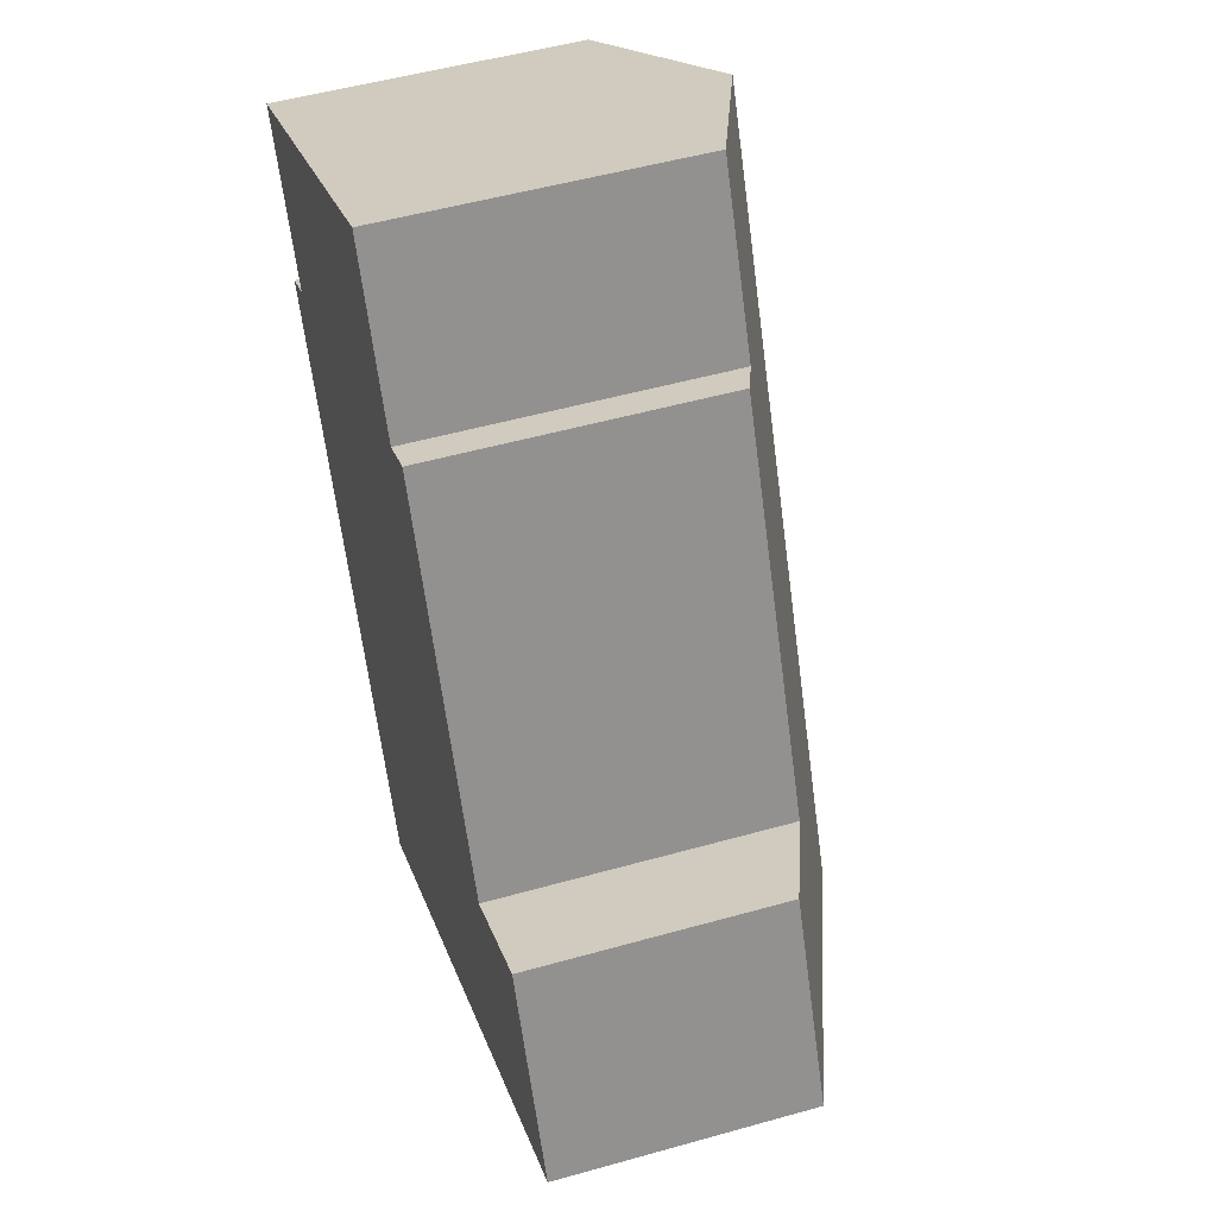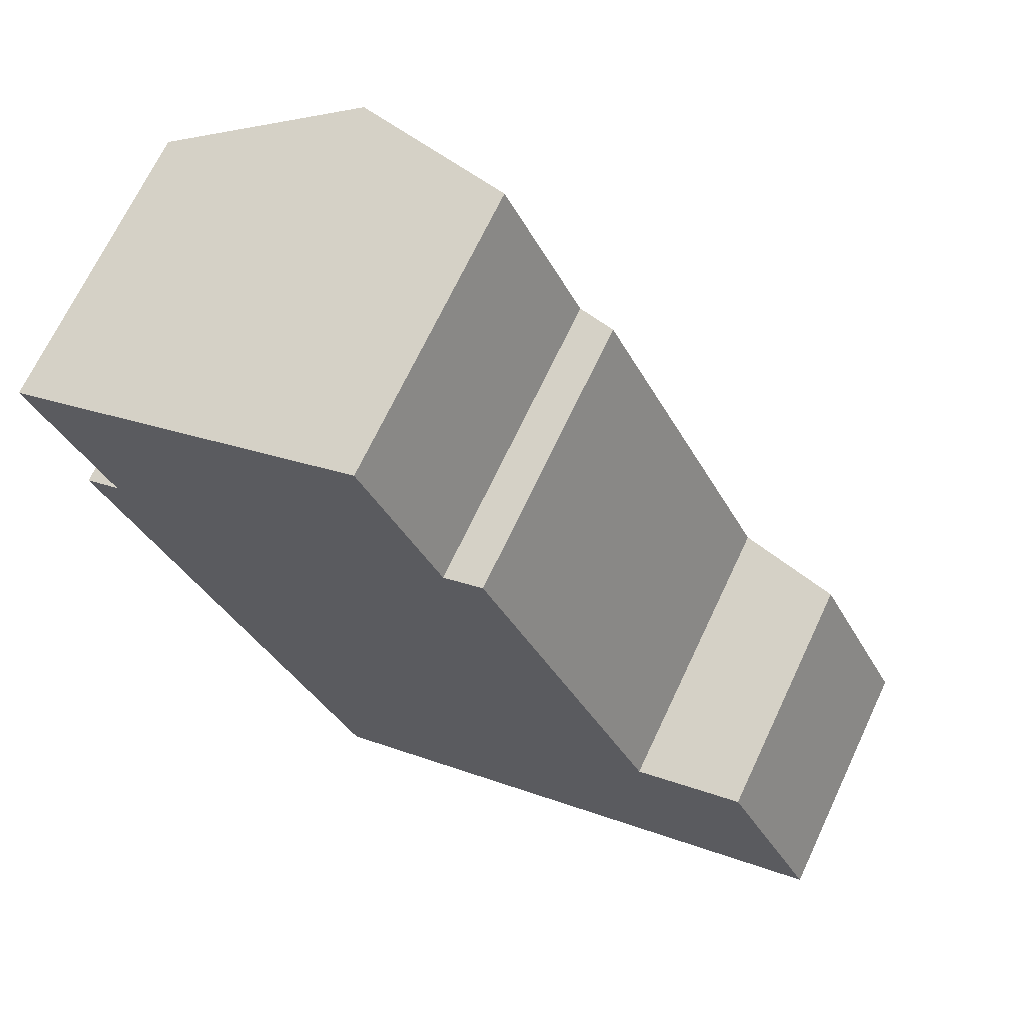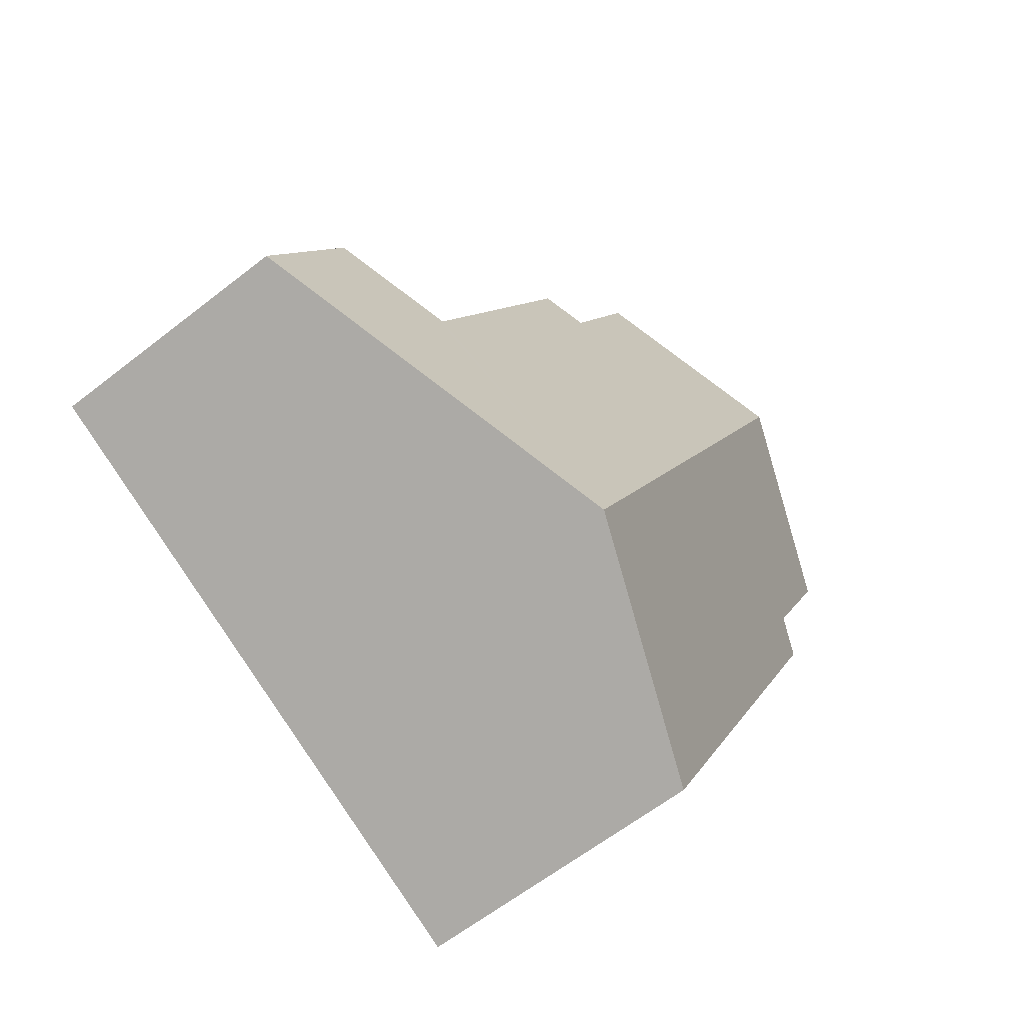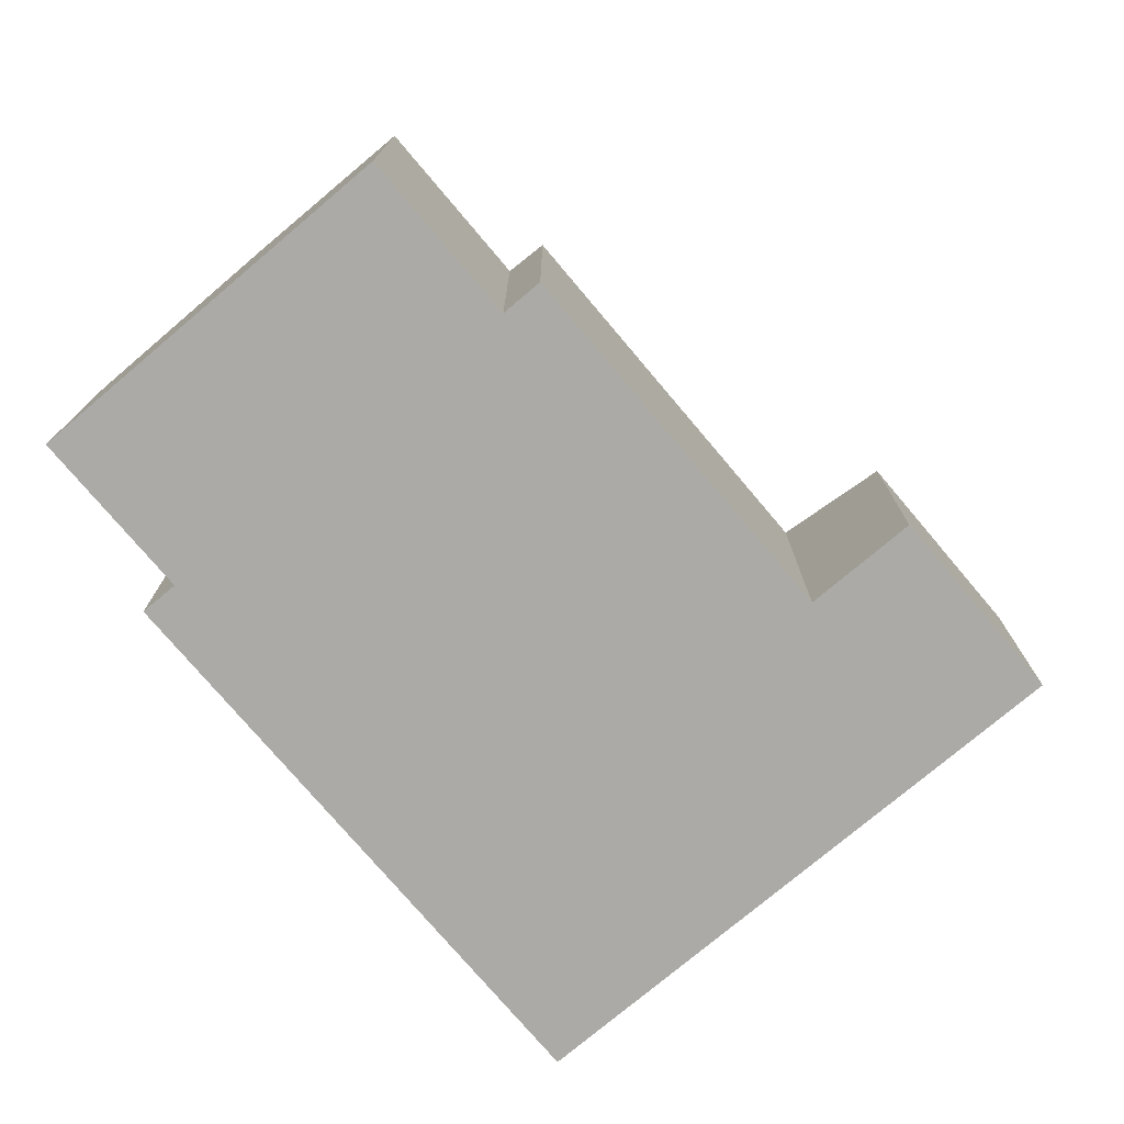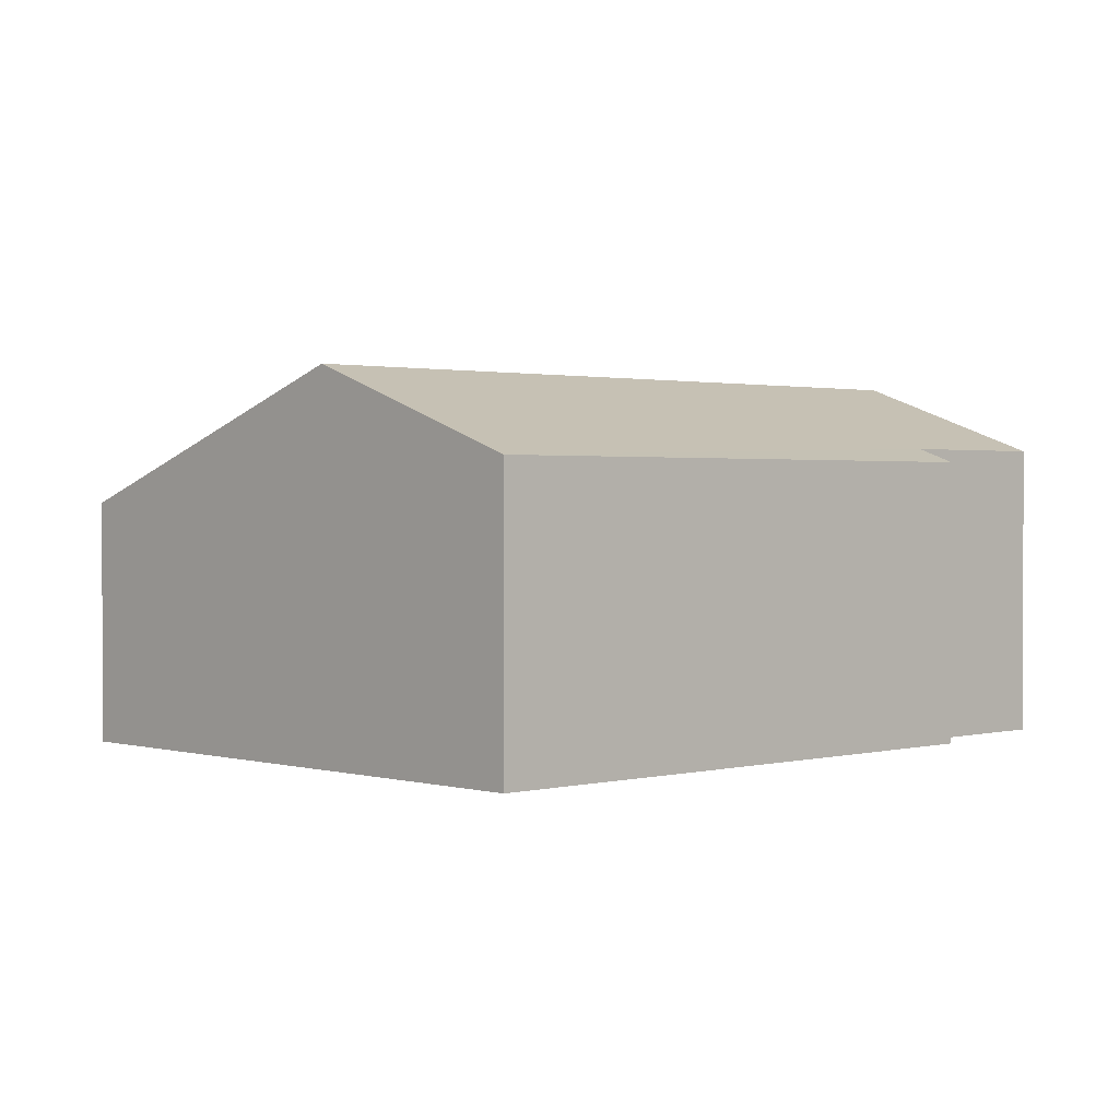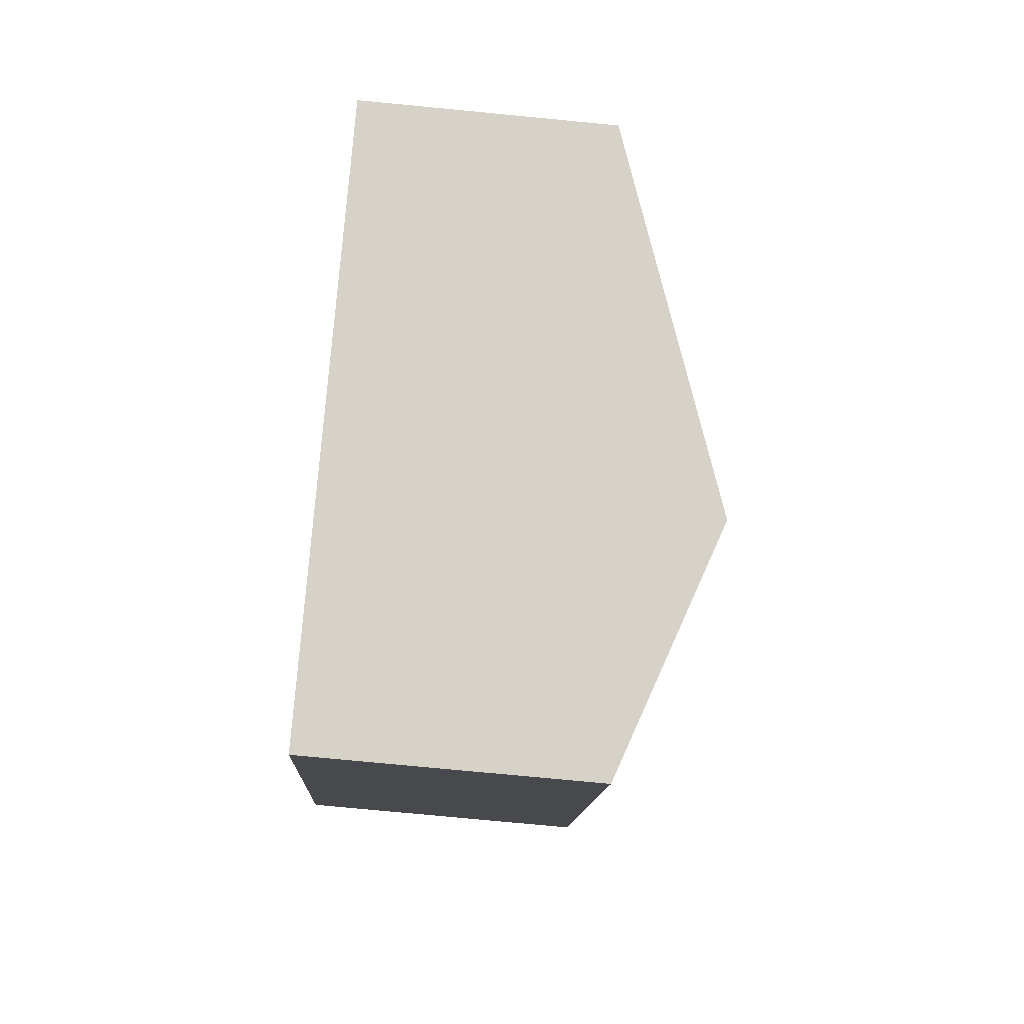
<metadata>
{"format":"obj","ext":"obj","renderer":"f3d","projection":"perspective","resolution":1024,"background":"white","views":[{"elev":50.6,"azim":72.8,"up":"+Z"},{"elev":68.9,"azim":25.2,"up":"+Z"},{"elev":-60.9,"azim":128.8,"up":"+Z"},{"elev":-75.8,"azim":14.4,"up":"+Y"},{"elev":1.4,"azim":-159.3,"up":"+Y"},{"elev":-75.4,"azim":84.5,"up":"+Z"}]}
</metadata>
<code>
v  1.897 3.792 0.916
v  0.794 3.055 -1.644
v  0 3.055 1.871e-16
v  5.407 3.792 -6.351
v  3.142 2.912 -7.445
v  0.425 2.912 -1.821
v  6.752 2.912 -3.351
v  4.56 3.073 0.131
v  4.974 2.912 0.331
v  3.748 3.073 1.811
v  6.842 2.877 -3.308
v  7.835 2.492 -2.829
v  8.755 2.492 -4.733
v  7.762 2.877 -5.213
v  0.794 1.007e-16 -1.644
v  0.425 1.115e-16 -1.821
v  0 0 0
v  3.748 -1.109e-16 1.811
v  1.897 -5.609e-17 0.916
v  4.56 -8.021e-18 0.131
v  4.974 -2.027e-17 0.331
v  6.752 2.052e-16 -3.351
v  7.835 1.732e-16 -2.829
v  6.842 2.026e-16 -3.308
v  3.142 4.559e-16 -7.445
v  8.755 2.898e-16 -4.733
v  7.762 3.192e-16 -5.213
v  5.407 3.889e-16 -6.351
g defaultobject
f 1 2 3
f 2 1 4
f 2 4 5
f 5 6 2
f 7 8 9
f 8 1 10
f 1 8 4
f 4 8 7
f 4 7 11
f 4 11 12
f 4 12 13
f 4 13 14
f 6 15 2
f 15 6 16
f 17 1 3
f 1 17 10
f 10 17 18
f 18 17 19
f 20 9 8
f 9 20 21
f 22 11 7
f 11 22 12
f 12 22 23
f 23 22 24
f 15 3 2
f 3 15 17
f 25 6 5
f 6 25 16
f 18 8 10
f 8 18 20
f 21 7 9
f 7 21 22
f 23 13 12
f 13 23 26
f 26 14 13
f 14 26 4
f 4 26 27
f 4 27 28
f 4 28 5
f 5 28 25
f 19 15 18
f 15 19 17
f 23 27 26
f 27 23 28
f 28 23 24
f 28 24 25
f 25 24 22
f 25 22 21
f 25 21 20
f 25 20 16
f 16 20 15
f 15 20 18

</code>
